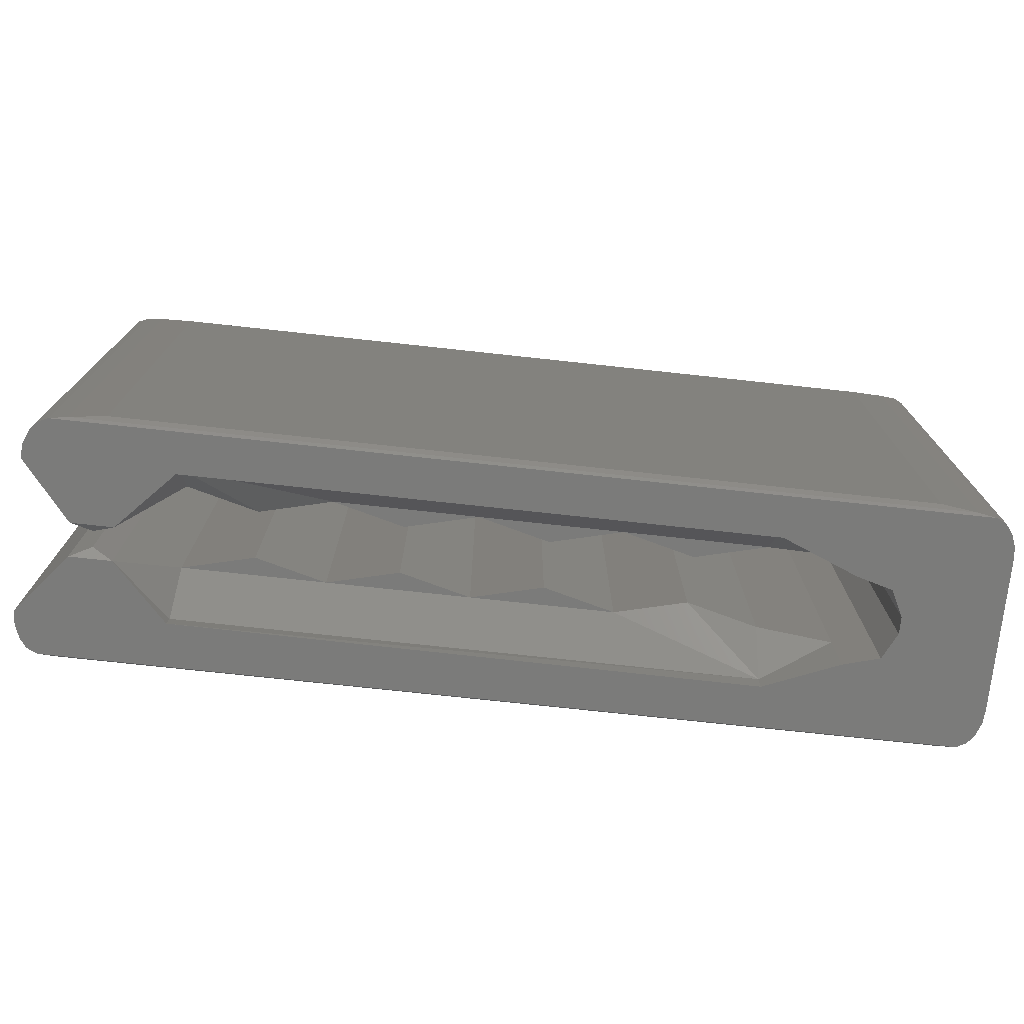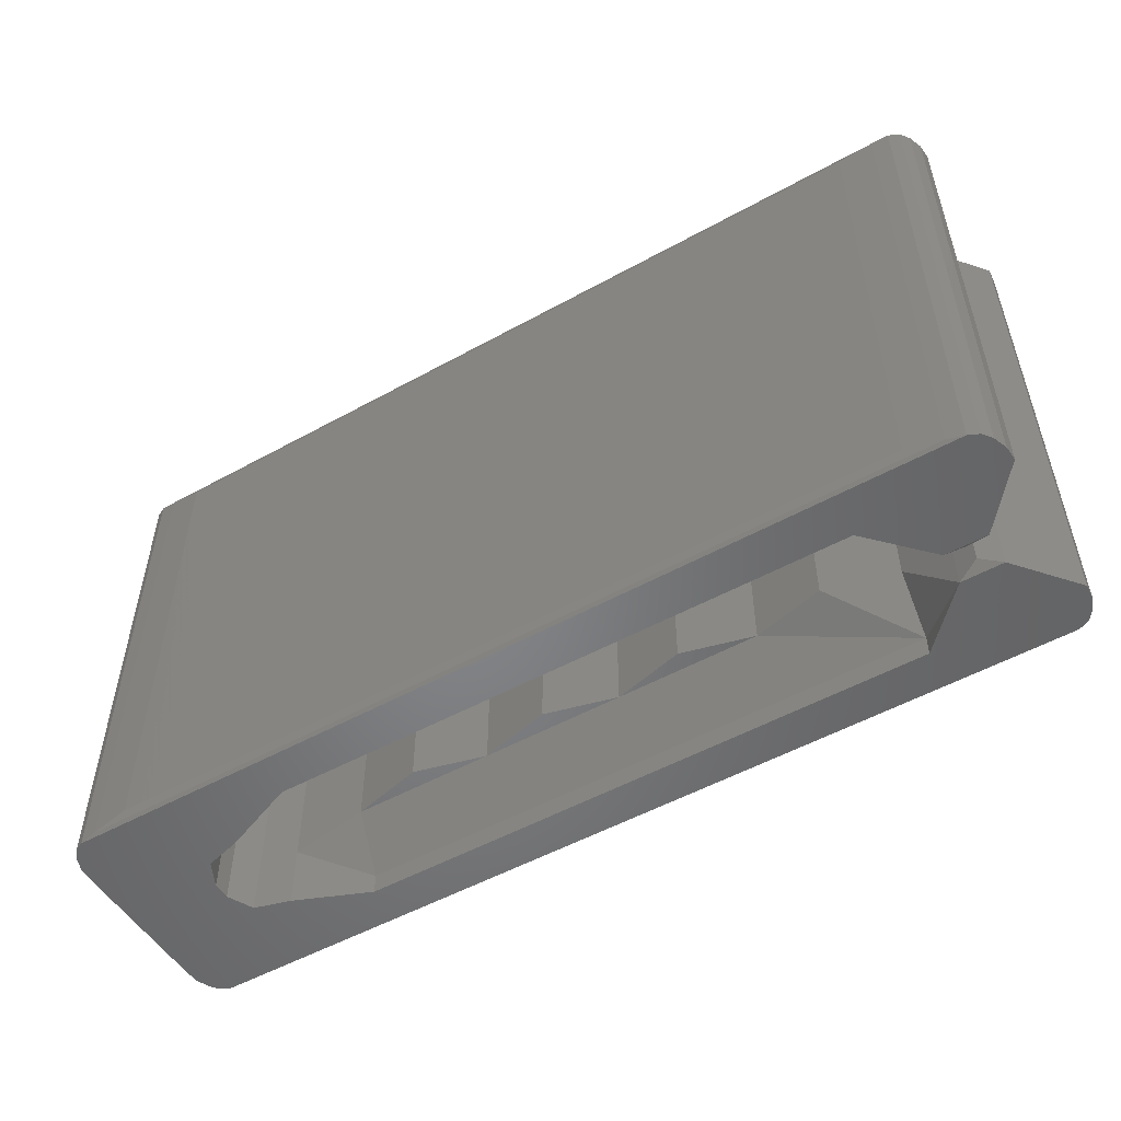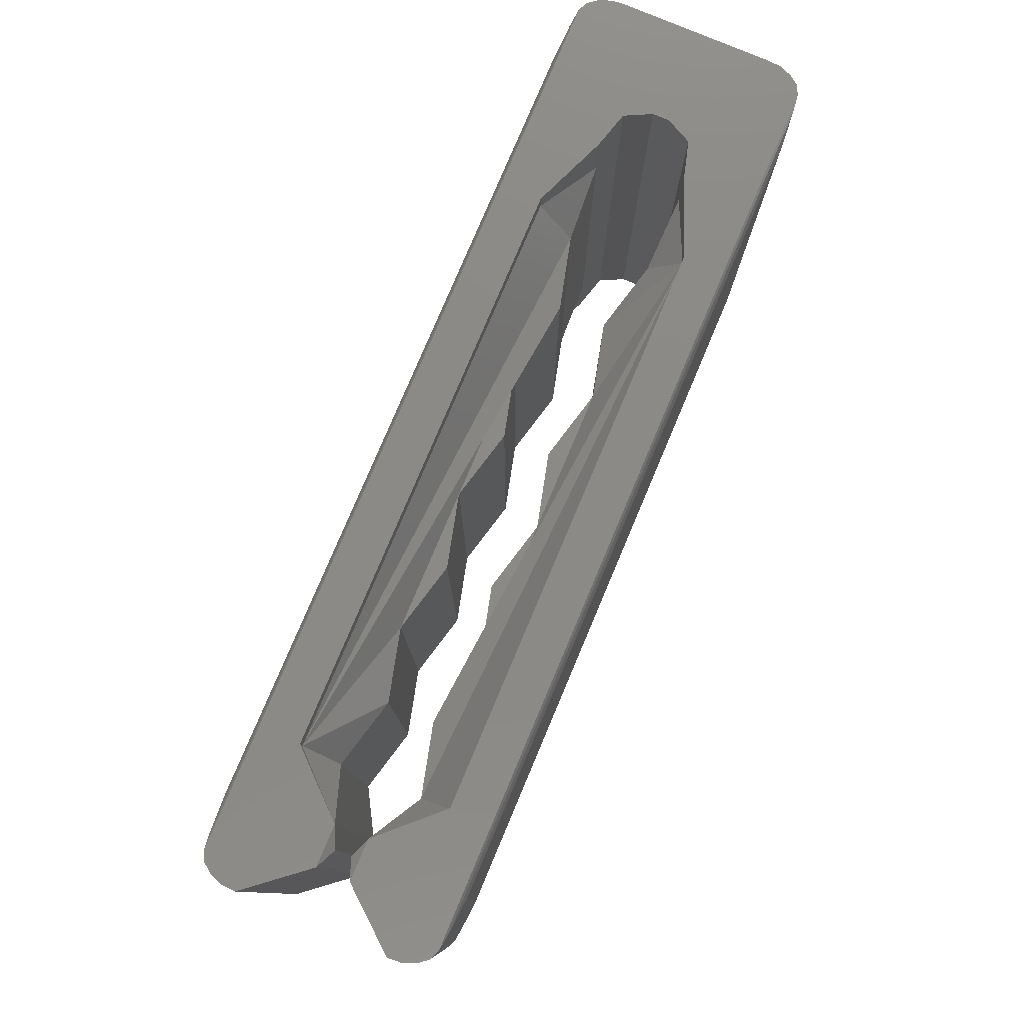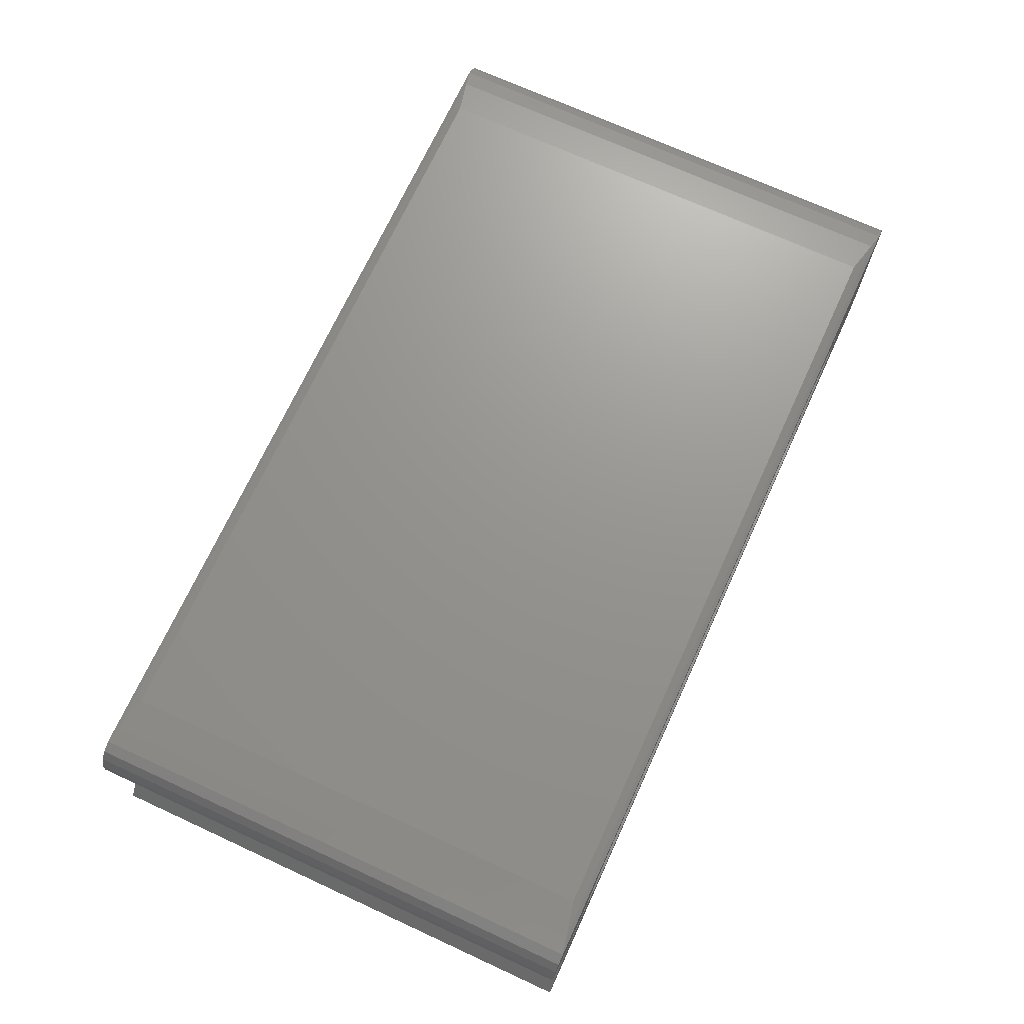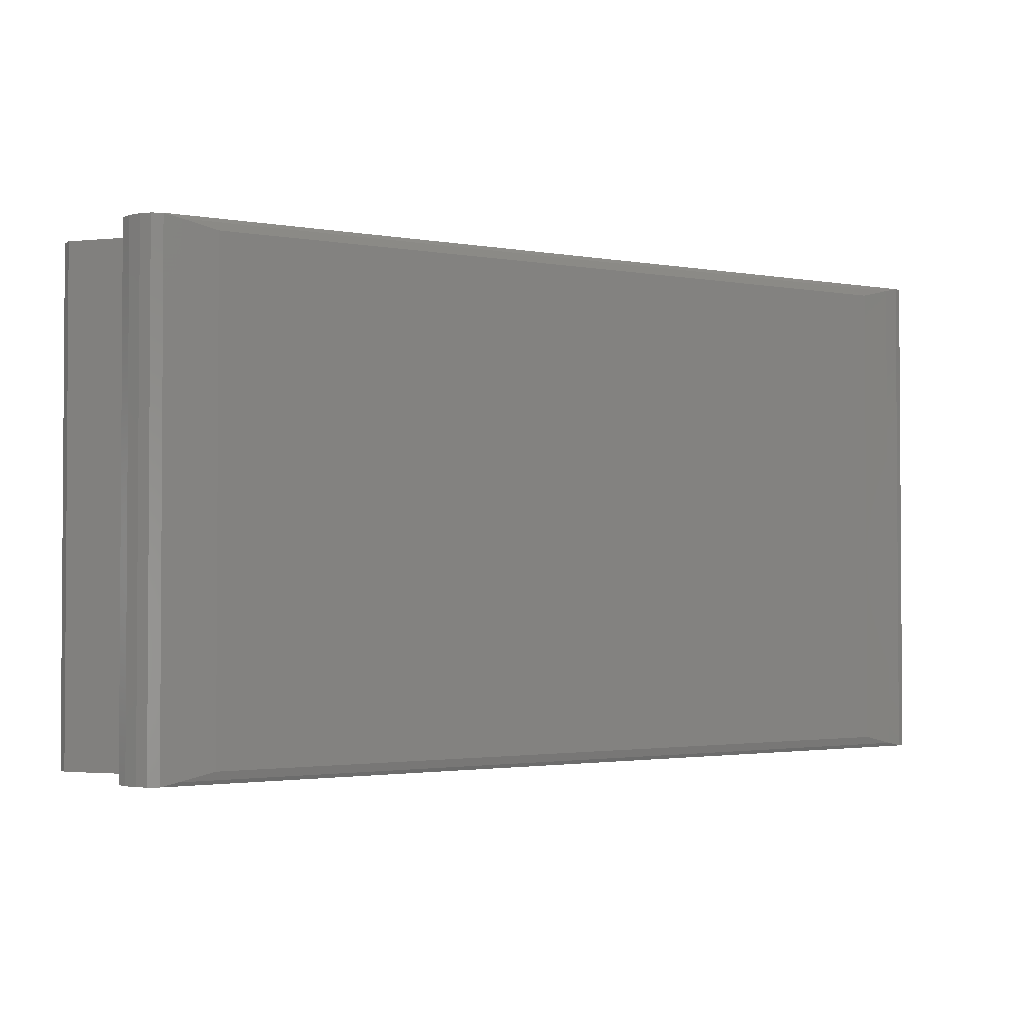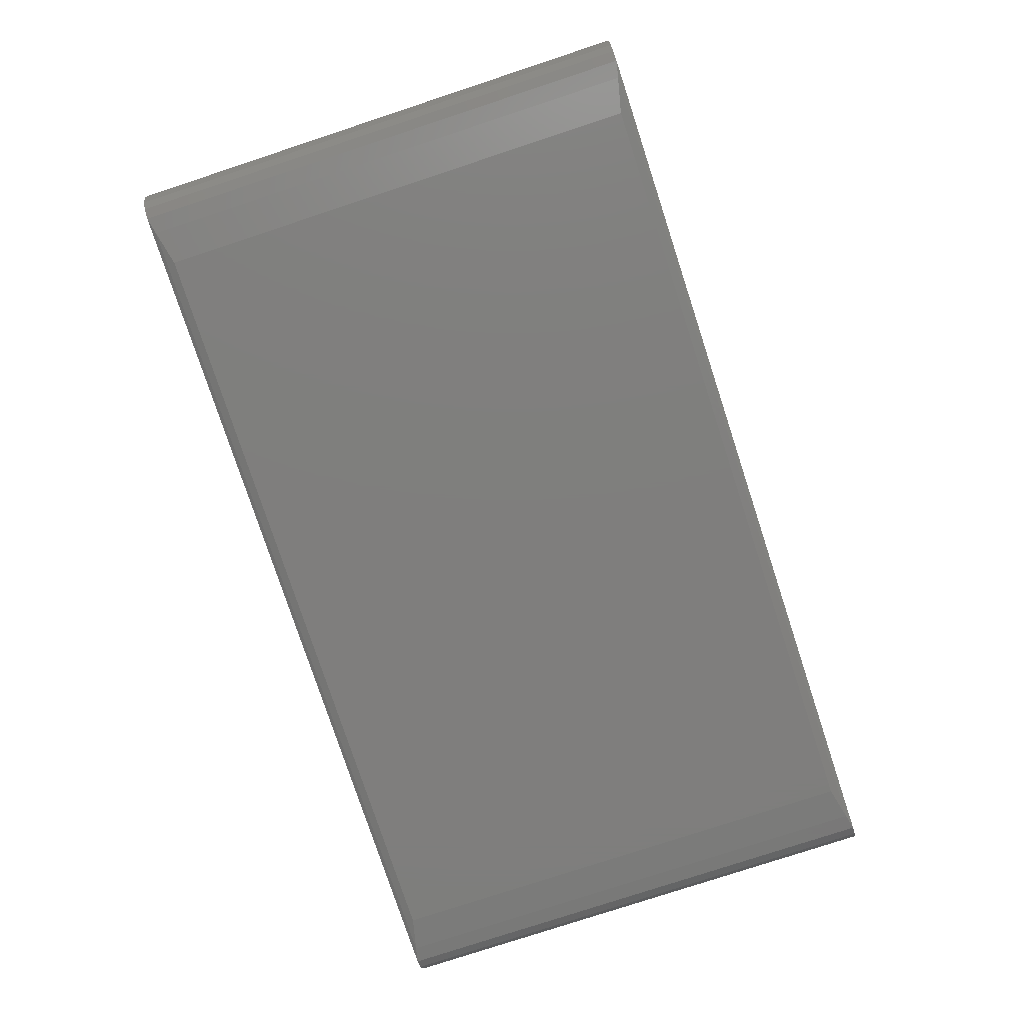
<metadata>
{"format":"stl","ext":"stl","renderer":"f3d","projection":"perspective","resolution":1024,"background":"white","views":[{"elev":-74.3,"azim":173.8,"up":"+Z"},{"elev":-52.3,"azim":30.8,"up":"+Z"},{"elev":78.8,"azim":112.9,"up":"+Z"},{"elev":70.8,"azim":114.7,"up":"+Y"},{"elev":-2.1,"azim":148.4,"up":"+Z"},{"elev":-78.5,"azim":108.2,"up":"+Y"}]}
</metadata>
<code>
# stl→obj: 172 verts, 340 faces
v 0.00019 -0.002937 5e-06
v 0.00039 -0.003195 5e-06
v 0.00039 -0.003195 0.01495
v 0.00019 -0.002937 0.01495
v 0.02426 -0.000454 0.01495
v 0.02546 -0.000454 0.01495
v 0.02486 -0.000199 0.01468
v 0.02667 -0.002937 0.01495
v 0.02647 -0.003195 0.01495
v 0.02647 -0.003195 5e-06
v 0.02667 -0.002937 5e-06
v 0.02546 -0.000454 5e-06
v 0.02426 -0.000454 5e-06
v 0.02486 -0.000199 0.000278
v 0.02684 -0.002146 0.01495
v 0.02684 -0.002146 5e-06
v 0.000662 -0.003333 0.01495
v 0.000662 -0.003333 5e-06
v 4.4e-05 0.00256 5e-06
v 1.7e-05 0.002157 5e-06
v 1.7e-05 0.002157 0.01495
v 4.4e-05 0.00256 0.01495
v 0.02546 0.000501 0.01495
v 0.02426 0.000501 0.01495
v 0.02486 0.000253 0.01468
v 0.02682 0.00256 0.01495
v 0.02684 0.002157 0.01495
v 0.02684 0.002157 5e-06
v 0.02682 0.00256 5e-06
v 0.02426 0.000501 5e-06
v 0.02546 0.000501 5e-06
v 0.02486 0.000253 0.000278
v 0.02617 0.003325 0.01495
v 0.02647 0.003192 0.01495
v 0.02647 0.003192 5e-06
v 0.02617 0.003325 5e-06
v 0.0227 0.002157 0.000596
v 0.006298 0.002157 0.000596
v 0.006299 0.002157 5e-06
v 0.0227 0.002157 5e-06
v 0.004181 -0.001266 0.00183
v 0.006299 -0.001173 0.00224
v 0.006299 -0.002146 0.000596
v 0.006299 -0.002146 5e-06
v 0.004181 -0.001266 5e-06
v 0.006295 0.001217 0.01273
v 0.006295 0.002157 0.01437
v 0.004163 0.001291 0.01315
v 0.003142 -0.000969 5e-06
v 0.003142 -0.000969 0.00183
v 0.004163 0.001291 0.01495
v 0.003142 0.001008 0.01495
v 0.003142 0.001008 0.01315
v 0.002769 -0.000217 5e-06
v 0.002769 -0.000217 0.00183
v 0.002769 0.000273 0.01495
v 0.002769 0.000273 0.01315
v 0.002769 -0.000217 0.01495
v 0.002769 -0.000217 0.01315
v 1.7e-05 -0.002146 5e-06
v 0.004163 0.001291 5e-06
v 0.003142 0.001008 5e-06
v 0.002769 0.000273 5e-06
v 1.7e-05 -0.002146 0.01495
v 0.006299 -0.002146 0.01495
v 0.004185 -0.001266 0.01495
v 0.003142 -0.000969 0.01495
v 0.006294 0.002157 0.01495
v 0.0227 -0.002146 0.000596
v 0.0227 -0.00208 5e-06
v 0.0227 -0.002146 0.01495
v 0.0227 -0.002146 0.01437
v 0.02467 0.003466 0.000349
v 0.02568 0.003389 0.000115
v 0.001144 0.003389 0.000115
v 0.002139 0.003466 0.000349
v 0.01574 0.003466 0.000349
v 0.002139 0.003466 0.01461
v 0.001144 0.003389 0.01484
v 0.02568 0.003389 0.01484
v 0.02467 0.003466 0.01461
v 0.01574 0.003466 0.01461
v 0.002139 -0.003474 0.000349
v 0.001144 -0.003397 0.000115
v 0.02568 -0.003397 0.000115
v 0.02467 -0.003474 0.000349
v 0.01574 -0.003474 0.000349
v 0.02467 -0.003474 0.01461
v 0.02568 -0.003397 0.01484
v 0.001144 -0.003397 0.01484
v 0.002139 -0.003474 0.01461
v 0.01574 -0.003474 0.01461
v 0.002769 0.000273 0.00183
v 0.002769 0.000273 0.007465
v 0.002769 -0.000217 0.007465
v 0.003142 0.001008 0.00183
v 0.003142 0.001008 0.007465
v 0.004163 0.001291 0.00183
v 0.004163 0.001291 0.007465
v 0.006298 0.001217 0.00224
v 0.006296 0.001217 0.007467
v 0.02065 -0.000654 0.007467
v 0.0227 -0.001173 0.007467
v 0.0227 -0.001173 0.00224
v 0.02065 -0.000654 0.00224
v 0.003142 -0.000969 0.007465
v 0.004185 -0.001266 0.007465
v 0.006299 -0.001173 0.007467
v 0.008346 0.000698 0.007476
v 0.008348 0.000698 0.00224
v 0.0227 0.001217 0.01273
v 0.0227 0.002157 0.01437
v 0.008346 0.000698 0.01273
v 0.0104 0.001217 0.01273
v 0.01245 0.000698 0.01273
v 0.0145 0.001217 0.01273
v 0.02065 0.000698 0.01273
v 0.01655 0.000698 0.01273
v 0.0186 0.001217 0.01273
v 0.006299 -0.001173 0.01273
v 0.004185 -0.001266 0.01315
v 0.006299 -0.002146 0.01437
v 0.003142 -0.000969 0.01315
v 0.0227 -0.001173 0.01273
v 0.02065 -0.000654 0.01273
v 0.0186 -0.001173 0.01273
v 0.01655 -0.000654 0.01273
v 0.0145 -0.001173 0.01273
v 0.008349 -0.000654 0.01273
v 0.01245 -0.000654 0.01273
v 0.0104 -0.001173 0.01273
v 0.008349 -0.000654 0.00224
v 0.0104 -0.001173 0.00224
v 0.01245 -0.000654 0.00224
v 0.0145 -0.001173 0.00224
v 0.0186 -0.001173 0.00224
v 0.01655 -0.000654 0.00224
v 0.0227 0.001217 0.00224
v 0.02065 0.000698 0.00224
v 0.0186 0.001217 0.00224
v 0.01655 0.000698 0.00224
v 0.0145 0.001217 0.00224
v 0.0104 0.001217 0.00224
v 0.01245 0.000698 0.00224
v 0.0227 0.002157 0.01495
v 0.02667 0.002933 0.01495
v 0.02667 0.002933 5e-06
v 0.00019 0.002933 5e-06
v 0.00019 0.002933 0.01495
v 0.02682 -0.002548 0.01495
v 0.02682 -0.002548 5e-06
v 4.4e-05 -0.002548 5e-06
v 4.4e-05 -0.002548 0.01495
v 0.00039 0.003192 5e-06
v 0.00039 0.003192 0.01495
v 0.000662 0.003325 0.01495
v 0.000662 0.003325 5e-06
v 0.02617 -0.003333 0.01495
v 0.02617 -0.003333 5e-06
v 0.0145 -0.001173 0.007476
v 0.01245 -0.000654 0.007467
v 0.0145 0.001217 0.007467
v 0.01655 0.000698 0.007467
v 0.008349 -0.000654 0.007467
v 0.0104 -0.001173 0.007467
v 0.02065 0.000698 0.007467
v 0.0186 0.001217 0.007467
v 0.0186 -0.001173 0.007467
v 0.01655 -0.000654 0.007476
v 0.0104 0.001217 0.007467
v 0.01245 0.000698 0.007476
v 0.0227 0.001217 0.007467
f 1 2 3
f 1 3 4
f 5 6 7
f 8 9 10
f 8 10 11
f 12 13 14
f 6 15 16
f 6 16 12
f 17 3 2
f 17 2 18
f 19 20 21
f 19 21 22
f 23 24 25
f 26 27 28
f 26 28 29
f 30 31 32
f 33 34 35
f 33 35 36
f 37 38 39
f 37 39 40
f 41 42 43
f 43 44 45
f 43 45 41
f 46 47 48
f 41 45 49
f 41 49 50
f 48 51 52
f 48 52 53
f 50 49 54
f 50 54 55
f 53 52 56
f 53 56 57
f 57 56 58
f 57 58 59
f 44 60 45
f 45 60 49
f 54 49 60
f 39 61 20
f 61 62 20
f 62 63 20
f 63 54 60
f 63 60 20
f 64 21 20
f 64 20 60
f 65 66 64
f 66 67 64
f 67 58 64
f 21 56 52
f 52 51 21
f 21 51 68
f 56 21 64
f 56 64 58
f 43 69 70
f 43 70 44
f 23 25 32
f 23 32 31
f 5 7 14
f 5 14 13
f 71 5 72
f 27 23 31
f 27 31 28
f 25 24 30
f 25 30 32
f 73 74 75
f 75 76 77
f 75 77 73
f 78 79 80
f 80 81 82
f 80 82 78
f 7 6 12
f 7 12 14
f 83 84 85
f 85 86 87
f 85 87 83
f 88 89 90
f 90 91 92
f 90 92 88
f 93 94 95
f 93 95 55
f 96 97 94
f 96 94 93
f 98 99 97
f 98 97 96
f 100 101 99
f 100 99 98
f 61 39 38
f 38 100 98
f 38 98 61
f 61 98 96
f 61 96 62
f 62 96 93
f 62 93 63
f 63 93 55
f 63 55 54
f 102 103 104
f 102 104 105
f 106 50 55
f 106 55 95
f 107 41 50
f 107 50 106
f 108 42 41
f 108 41 107
f 109 101 100
f 109 100 110
f 111 112 47
f 47 46 113
f 114 115 116
f 47 113 114
f 117 111 47
f 116 118 119
f 119 117 47
f 47 114 116
f 47 116 119
f 120 121 122
f 66 121 123
f 66 123 67
f 67 123 59
f 67 59 58
f 120 122 72
f 72 124 125
f 126 127 128
f 72 125 126
f 129 120 72
f 128 130 131
f 131 129 72
f 72 126 128
f 72 128 131
f 94 57 59
f 94 59 95
f 97 53 57
f 97 57 94
f 99 48 53
f 99 53 97
f 101 46 48
f 101 48 99
f 66 65 122
f 66 122 121
f 113 46 101
f 113 101 109
f 120 108 107
f 120 107 121
f 121 107 106
f 121 106 123
f 123 106 95
f 123 95 59
f 125 124 103
f 125 103 102
f 51 48 47
f 51 47 68
f 43 42 132
f 133 134 135
f 43 132 133
f 104 69 43
f 136 105 104
f 135 137 136
f 43 133 135
f 136 104 43
f 135 136 43
f 37 138 139
f 140 141 142
f 37 139 140
f 100 38 37
f 143 110 100
f 142 144 143
f 37 140 142
f 143 100 37
f 142 143 37
f 65 71 72
f 65 72 122
f 145 68 47
f 145 47 112
f 78 82 77
f 78 77 76
f 146 26 29
f 146 29 147
f 148 19 22
f 148 22 149
f 88 92 87
f 88 87 86
f 15 150 151
f 15 151 16
f 60 152 153
f 60 153 64
f 89 88 86
f 89 86 85
f 154 148 149
f 154 149 155
f 34 146 147
f 34 147 35
f 79 78 76
f 79 76 75
f 82 81 73
f 82 73 77
f 92 91 83
f 92 83 87
f 150 8 11
f 150 11 151
f 152 1 4
f 152 4 153
f 156 79 75
f 156 75 157
f 158 89 85
f 158 85 159
f 158 17 90
f 158 90 89
f 18 159 85
f 18 85 84
f 156 33 80
f 156 80 79
f 36 157 75
f 36 75 74
f 81 80 74
f 81 74 73
f 91 90 84
f 91 84 83
f 36 35 147
f 147 29 28
f 28 31 30
f 40 39 20
f 28 30 40
f 36 147 28
f 154 157 36
f 19 148 154
f 40 20 19
f 36 28 40
f 19 154 36
f 40 19 36
f 156 155 149
f 149 22 21
f 21 68 145
f 156 149 21
f 34 33 156
f 26 146 34
f 23 27 26
f 145 24 23
f 156 21 145
f 26 34 156
f 145 23 26
f 145 26 156
f 12 16 151
f 151 11 10
f 10 159 18
f 18 2 1
f 1 152 60
f 1 60 44
f 10 18 1
f 12 151 10
f 70 13 12
f 1 44 70
f 70 12 10
f 10 1 70
f 65 64 153
f 153 4 3
f 3 17 158
f 158 9 8
f 8 150 15
f 15 6 5
f 71 65 153
f 15 5 71
f 158 8 15
f 153 3 158
f 15 71 153
f 153 158 15
f 9 158 159
f 9 159 10
f 155 156 157
f 155 157 154
f 80 33 36
f 80 36 74
f 90 17 18
f 90 18 84
f 72 5 124
f 70 69 13
f 69 104 13
f 24 145 112
f 112 111 24
f 37 30 138
f 30 37 40
f 130 128 160
f 130 160 161
f 118 116 162
f 118 162 163
f 163 162 142
f 163 142 141
f 161 160 135
f 161 135 134
f 164 165 133
f 164 133 132
f 166 167 140
f 166 140 139
f 117 119 167
f 117 167 166
f 129 131 165
f 129 165 164
f 127 126 168
f 127 168 169
f 115 114 170
f 115 170 171
f 171 170 143
f 171 143 144
f 169 168 136
f 169 136 137
f 160 169 137
f 160 137 135
f 162 171 144
f 162 144 142
f 116 115 171
f 116 171 162
f 128 127 169
f 128 169 160
f 120 129 164
f 120 164 108
f 111 117 166
f 111 166 172
f 172 166 139
f 172 139 138
f 108 164 132
f 108 132 42
f 165 161 134
f 165 134 133
f 167 163 141
f 167 141 140
f 119 118 163
f 119 163 167
f 131 130 161
f 131 161 165
f 126 125 102
f 126 102 168
f 114 113 109
f 114 109 170
f 170 109 110
f 170 110 143
f 168 102 105
f 168 105 136
f 104 103 13
f 103 124 5
f 5 13 103
f 172 24 111
f 24 172 30
f 172 138 30

</code>
